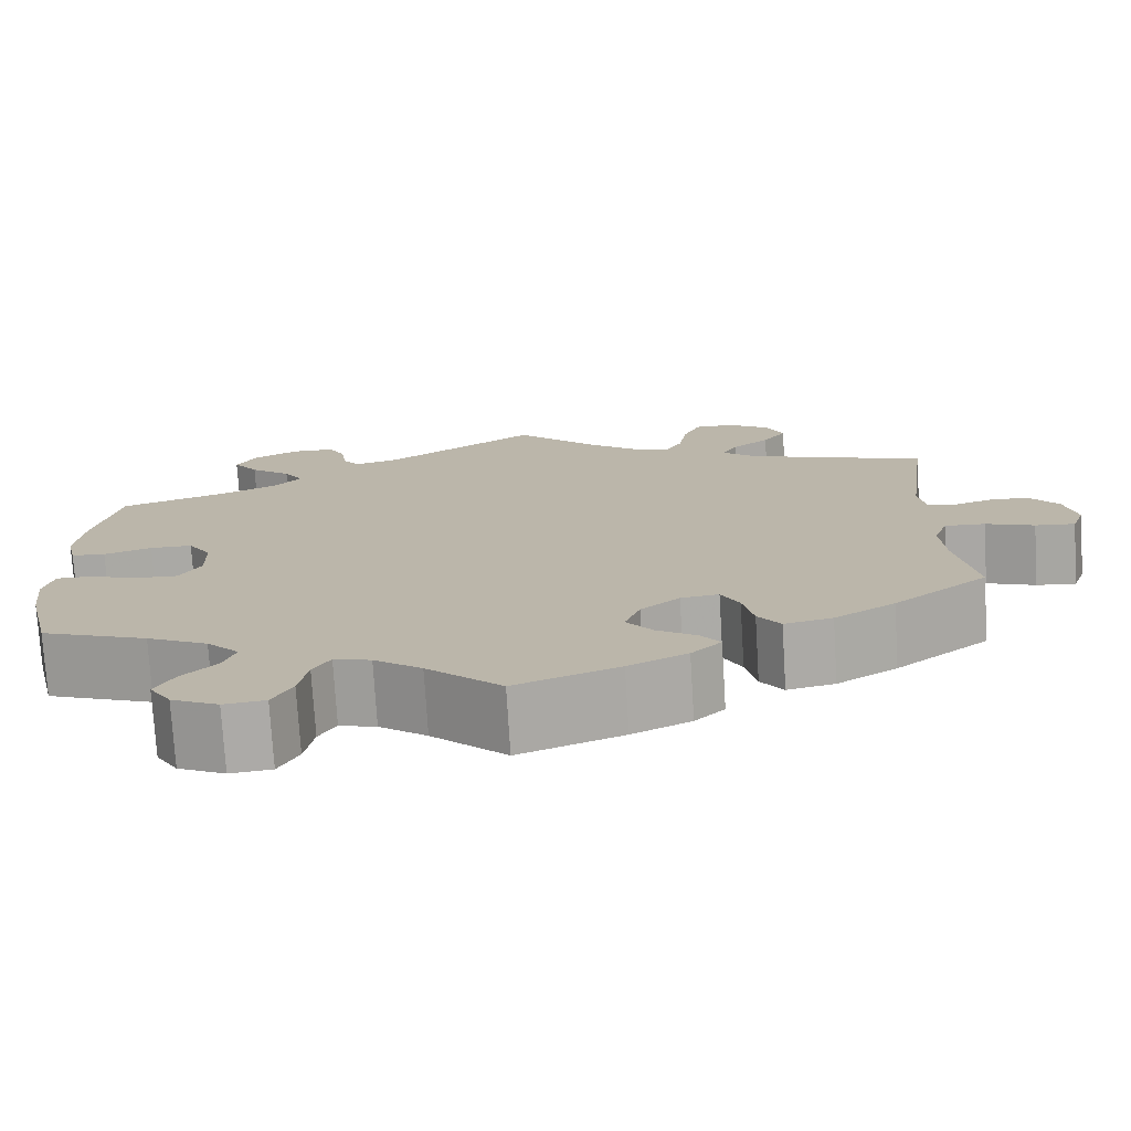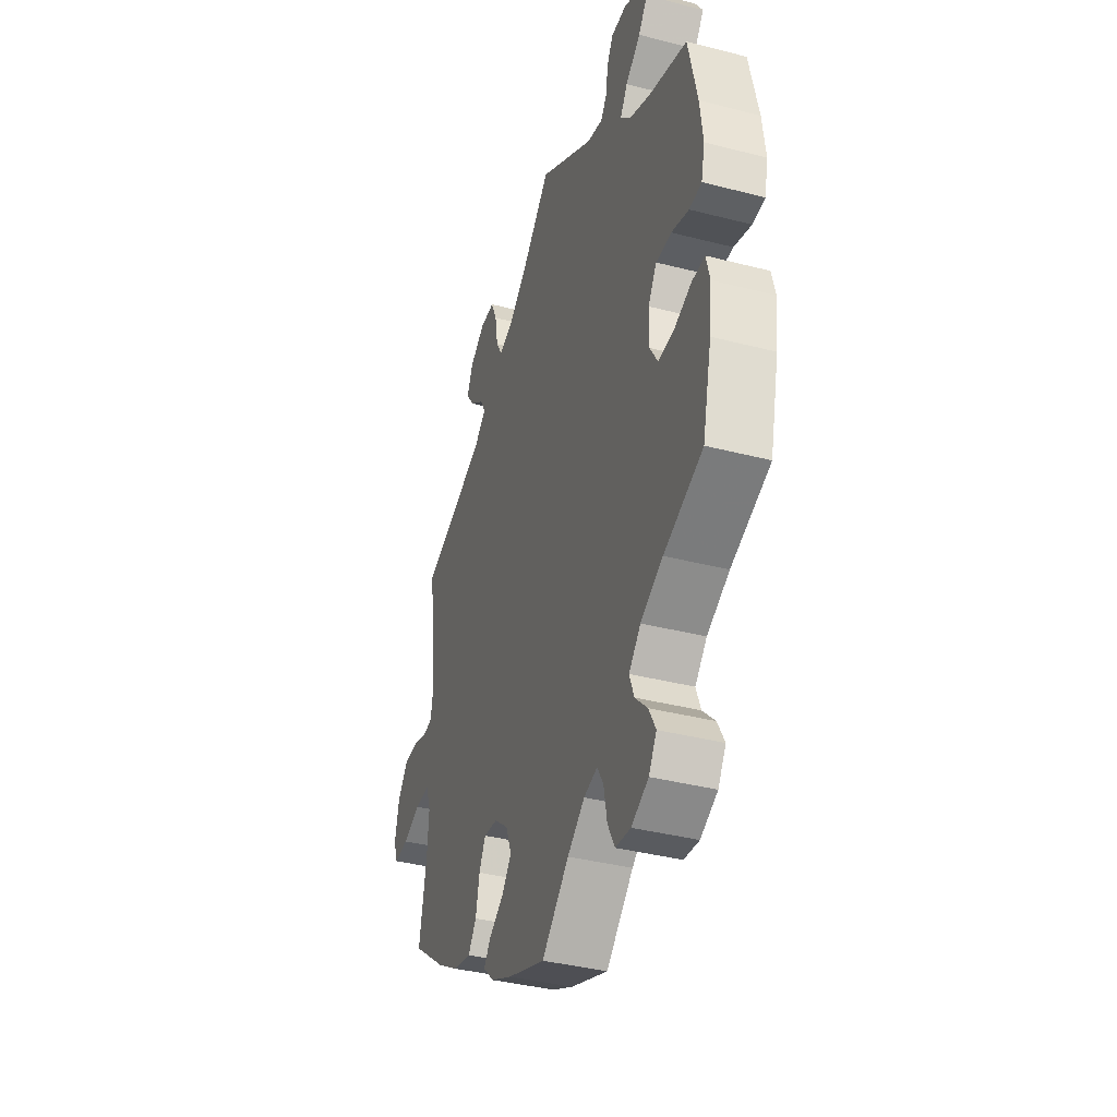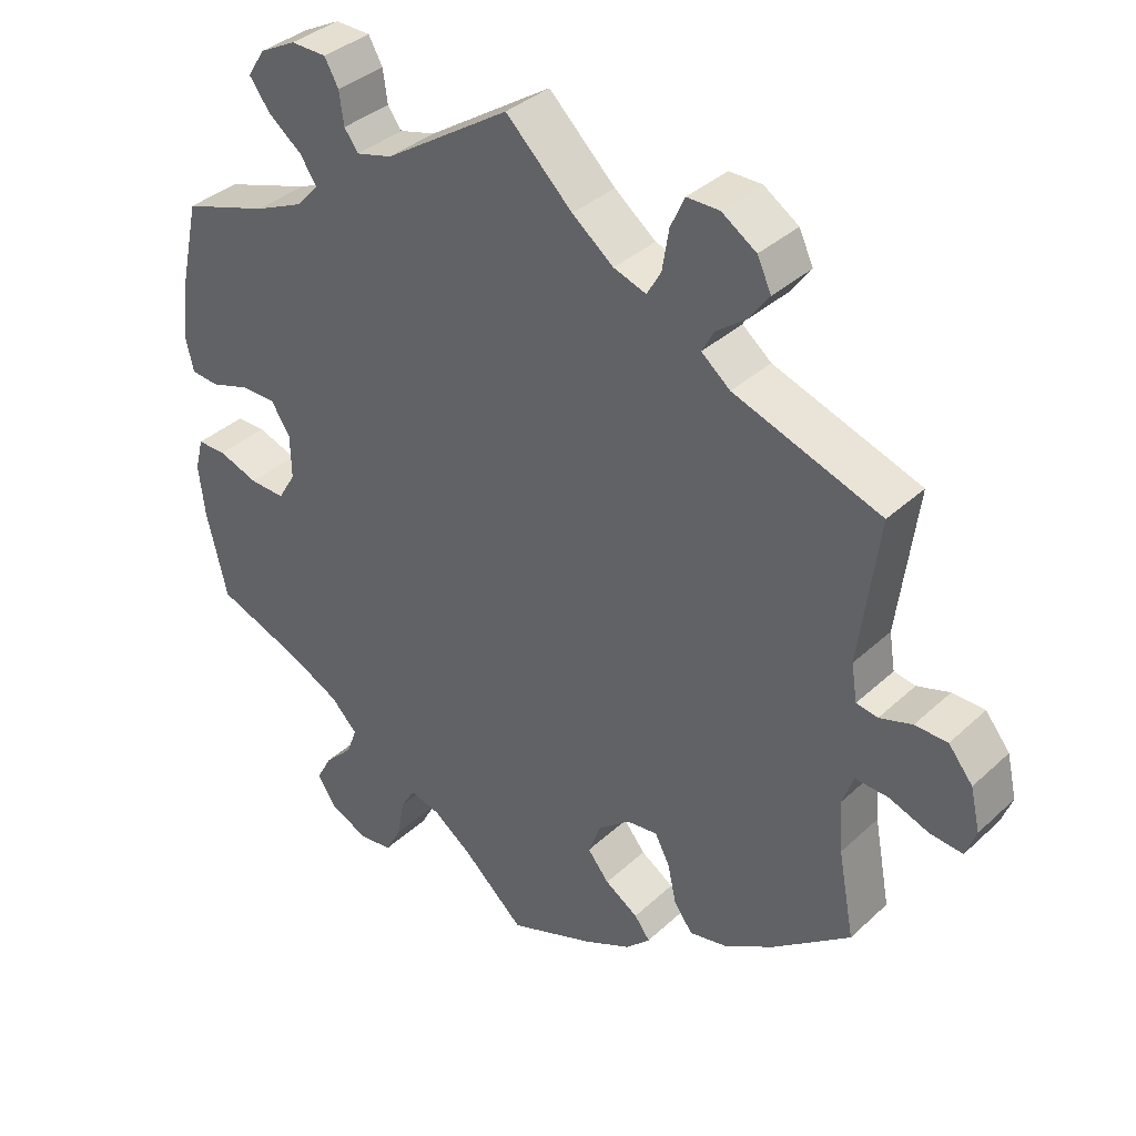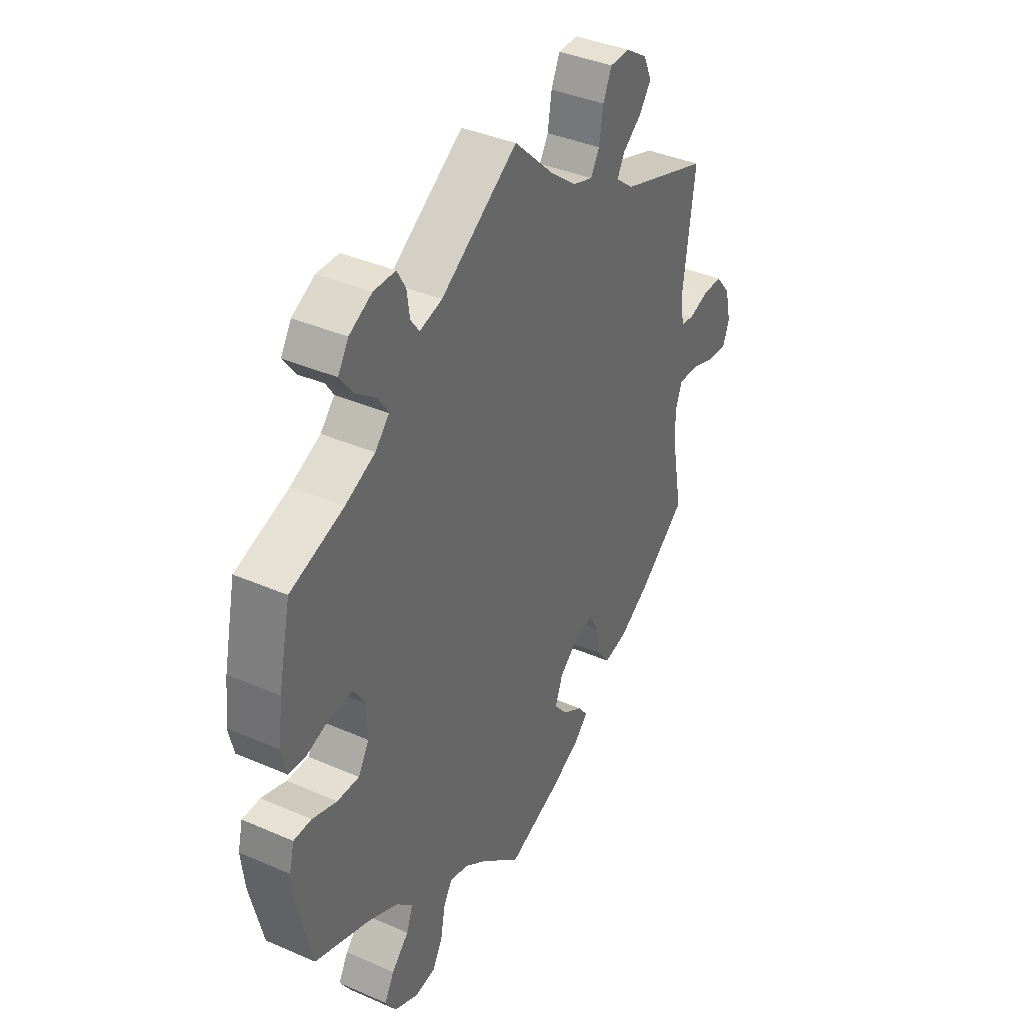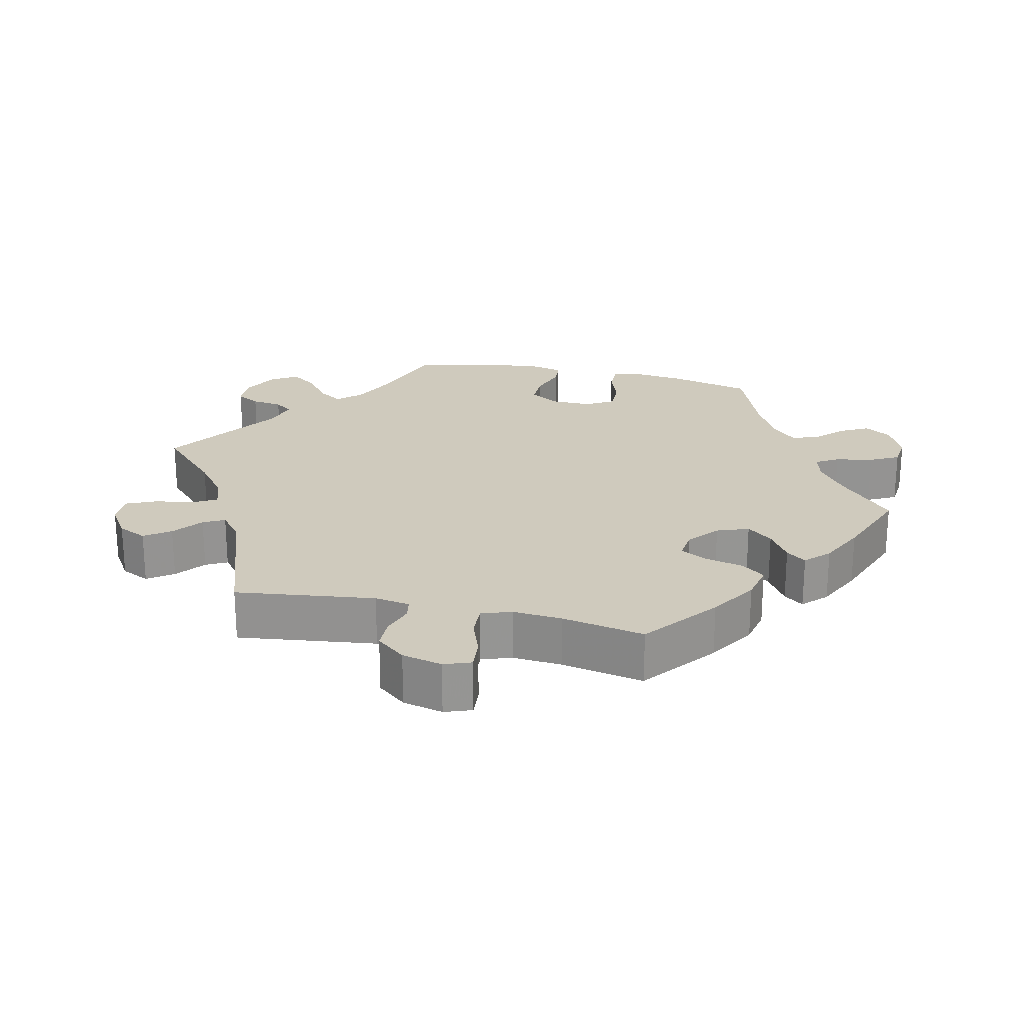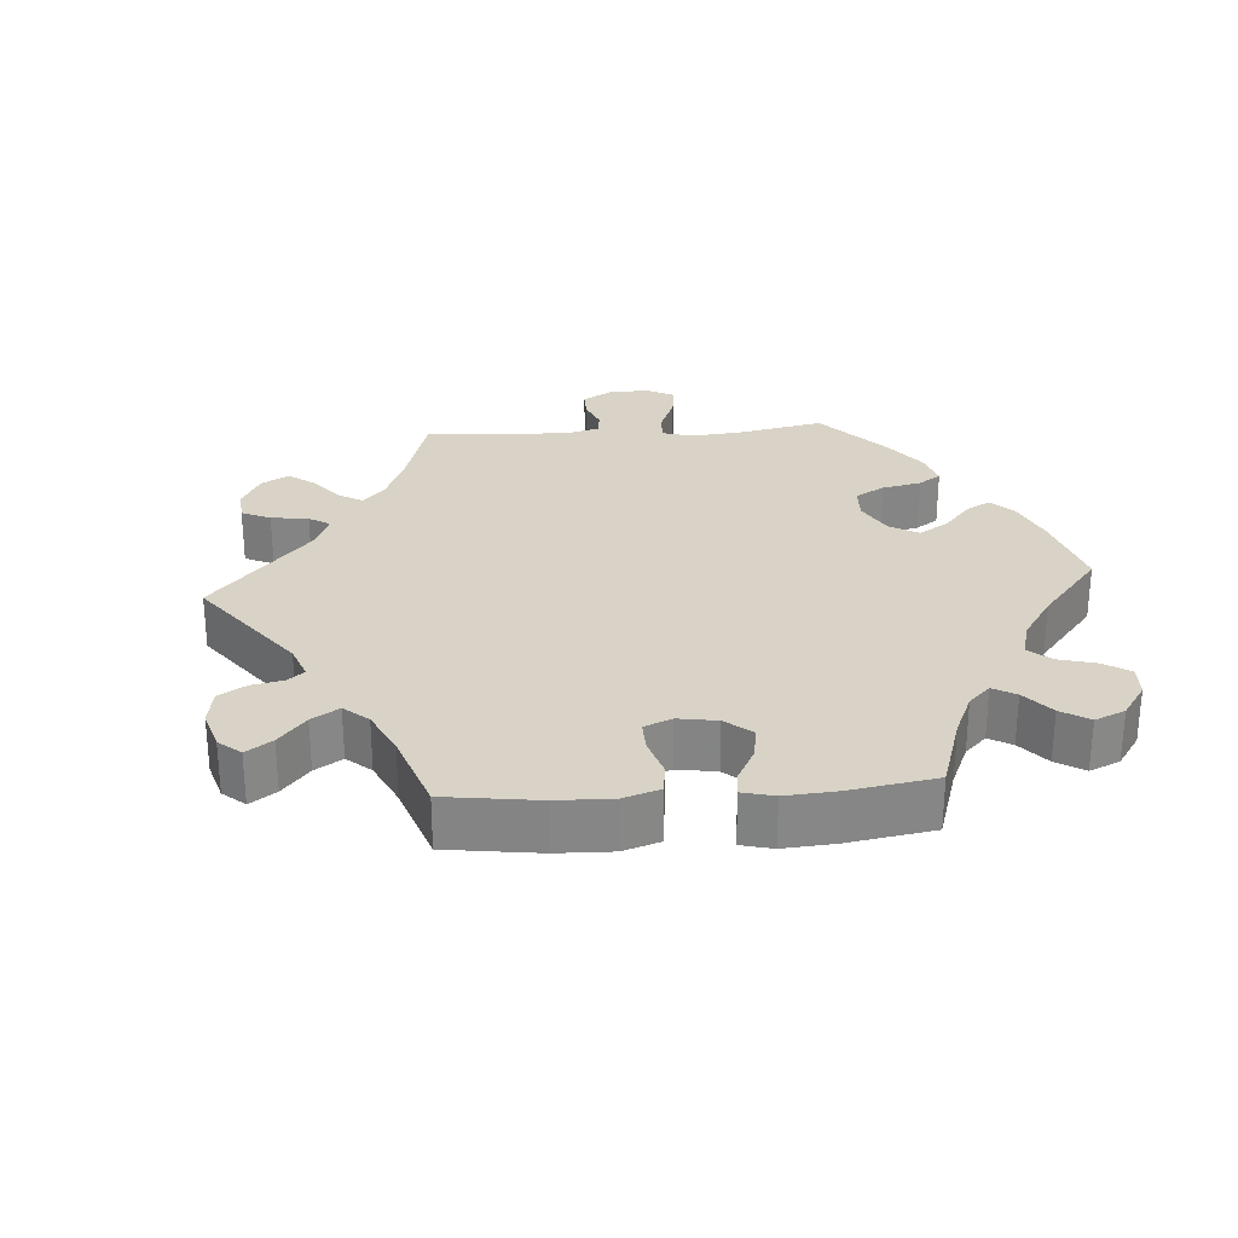
<metadata>
{"format":"obj","ext":"obj","renderer":"f3d","projection":"perspective","resolution":1024,"background":"white","views":[{"elev":-75.3,"azim":3.5,"up":"+Z"},{"elev":-38.2,"azim":-108.1,"up":"+Z"},{"elev":36.4,"azim":40.1,"up":"+Z"},{"elev":38.7,"azim":-61.3,"up":"+Z"},{"elev":23.0,"azim":103.1,"up":"+Y"},{"elev":28.0,"azim":145.9,"up":"+Y"}]}
</metadata>
<code>
v 0.397 0.07 -0.368
v 0.33 0.07 -0.409
v 0.277 0.07 -0.42
v 0.252 0.07 -0.386
v 0.24 0.07 -0.332
v 0.22 0.07 -0.294
v 0.178 0.07 -0.299
v 0.135 0.07 -0.334
v 0.118 0.07 -0.379
v 0.147 0.07 -0.415
v 0.192 0.07 -0.444
v 0.213 0.07 -0.472
v 0.18 0.07 -0.504
v 0.115 0.07 -0.535
v 0 0.07 -0.578
v -0.083 0.07 -0.502
v -0.136 0.07 -0.463
v -0.177 0.07 -0.452
v -0.196 0.07 -0.484
v -0.206 0.07 -0.537
v -0.228 0.07 -0.578
v -0.274 0.07 -0.583
v -0.326 0.07 -0.558
v -0.35 0.07 -0.52
v -0.329 0.07 -0.481
v -0.291 0.07 -0.443
v -0.277 0.07 -0.405
v -0.313 0.07 -0.368
v -0.381 0.07 -0.334
v -0.5 0.07 -0.289
v -0.528 0.07 -0.172
v -0.536 0.07 -0.103
v -0.525 0.07 -0.059
v -0.486 0.07 -0.059
v -0.432 0.07 -0.078
v -0.384 0.07 -0.08
v -0.36 0.07 -0.04
v -0.361 0.07 0.019
v -0.387 0.07 0.06
v -0.434 0.07 0.06
v -0.487 0.07 0.043
v -0.525 0.07 0.046
v -0.536 0.07 0.094
v -0.527 0.07 0.167
v -0.5 0.07 0.289
v -0.383 0.07 0.327
v -0.318 0.07 0.356
v -0.287 0.07 0.389
v -0.309 0.07 0.423
v -0.355 0.07 0.459
v -0.383 0.07 0.497
v -0.36 0.07 0.534
v -0.31 0.07 0.56
v -0.262 0.07 0.559
v -0.243 0.07 0.525
v -0.237 0.07 0.481
v -0.218 0.07 0.455
v -0.169 0.07 0.468
v 0 0.07 0.578
v 0.09 0.07 0.491
v 0.146 0.07 0.447
v 0.19 0.07 0.432
v 0.209 0.07 0.465
v 0.218 0.07 0.52
v 0.237 0.07 0.562
v 0.281 0.07 0.562
v 0.328 0.07 0.531
v 0.347 0.07 0.49
v 0.321 0.07 0.454
v 0.279 0.07 0.422
v 0.263 0.07 0.392
v 0.302 0.07 0.36
v 0.501 0.07 0.29
v 0.475 0.07 0.093
v 0.483 0.07 0.043
v 0.512 0.07 0.038
v 0.556 0.07 0.052
v 0.6 0.07 0.051
v 0.633 0.07 0.01
v 0.646 0.07 -0.047
v 0.632 0.07 -0.085
v 0.588 0.07 -0.081
v 0.534 0.07 -0.061
v 0.489 0.07 -0.059
v 0.474 0.07 -0.101
v 0.479 0.07 -0.171
v 0.501 0.07 -0.288
v 0.397 0 -0.368
v 0.33 0 -0.409
v 0.277 0 -0.42
v 0.252 0 -0.386
v 0.24 0 -0.332
v 0.22 0 -0.294
v 0.178 0 -0.299
v 0.135 0 -0.334
v 0.118 0 -0.379
v 0.147 0 -0.415
v 0.192 0 -0.444
v 0.213 0 -0.472
v 0.18 0 -0.504
v 0.115 0 -0.535
v 0 0 -0.578
v -0.083 0 -0.502
v -0.136 0 -0.463
v -0.177 0 -0.452
v -0.196 0 -0.484
v -0.206 0 -0.537
v -0.228 0 -0.578
v -0.274 0 -0.583
v -0.326 0 -0.558
v -0.35 0 -0.52
v -0.329 0 -0.481
v -0.291 0 -0.443
v -0.277 0 -0.405
v -0.313 0 -0.368
v -0.381 0 -0.334
v -0.5 0 -0.289
v -0.528 0 -0.172
v -0.536 0 -0.103
v -0.525 0 -0.059
v -0.486 0 -0.059
v -0.432 0 -0.078
v -0.384 0 -0.08
v -0.36 0 -0.04
v -0.361 0 0.019
v -0.387 0 0.06
v -0.434 0 0.06
v -0.487 0 0.043
v -0.525 0 0.046
v -0.536 0 0.094
v -0.527 0 0.167
v -0.5 0 0.289
v -0.383 0 0.327
v -0.318 0 0.356
v -0.287 0 0.389
v -0.309 0 0.423
v -0.355 0 0.459
v -0.383 0 0.497
v -0.36 0 0.534
v -0.31 0 0.56
v -0.262 0 0.559
v -0.243 0 0.525
v -0.237 0 0.481
v -0.218 0 0.455
v -0.169 0 0.468
v 0 0 0.578
v 0.09 0 0.491
v 0.146 0 0.447
v 0.19 0 0.432
v 0.209 0 0.465
v 0.218 0 0.52
v 0.237 0 0.562
v 0.281 0 0.562
v 0.328 0 0.531
v 0.347 0 0.49
v 0.321 0 0.454
v 0.279 0 0.422
v 0.263 0 0.392
v 0.302 0 0.36
v 0.501 0 0.29
v 0.475 0 0.093
v 0.483 0 0.043
v 0.512 0 0.038
v 0.556 0 0.052
v 0.6 0 0.051
v 0.633 0 0.01
v 0.646 0 -0.047
v 0.632 0 -0.085
v 0.588 0 -0.081
v 0.534 0 -0.061
v 0.489 0 -0.059
v 0.474 0 -0.101
v 0.479 0 -0.171
v 0.501 0 -0.288
f 86 87 1 2
f 85 86 2 3
f 84 85 3 4
f 80 81 82 83
f 80 83 84
f 79 80 84
f 76 77 78 79
f 75 76 79 84
f 74 75 84 4
f 72 73 74 4
f 67 68 69 70
f 67 70 71
f 66 67 71
f 63 64 65 66
f 62 63 66 71
f 61 62 71 72
f 58 59 60
f 57 58 60 61
f 53 54 55 56
f 53 56 57
f 52 53 57
f 49 50 51 52
f 48 49 52 57
f 47 48 57 61
f 43 44 45 46
f 40 41 42 43
f 39 40 43 46
f 38 39 46 47
f 32 33 34 35
f 32 35 36
f 29 30 31 32
f 28 29 32 36
f 27 28 36 37
f 23 24 25 26
f 23 26 27
f 22 23 27
f 19 20 21 22
f 18 19 22 27
f 17 18 27 37
f 13 14 15 16
f 10 11 12 13
f 9 10 13 16
f 8 9 16 17
f 61 72 4 5
f 7 8 17 37
f 6 7 37 38
f 61 5 6
f 6 38 47 61
f 89 88 174 173
f 90 89 173 172
f 91 90 172 171
f 170 169 168 167
f 171 170 167
f 171 167 166
f 166 165 164 163
f 171 166 163 162
f 91 171 162 161
f 91 161 160 159
f 157 156 155 154
f 158 157 154
f 158 154 153
f 153 152 151 150
f 158 153 150 149
f 159 158 149 148
f 147 146 145
f 148 147 145 144
f 143 142 141 140
f 144 143 140
f 144 140 139
f 139 138 137 136
f 144 139 136 135
f 148 144 135 134
f 133 132 131 130
f 130 129 128 127
f 133 130 127 126
f 134 133 126 125
f 122 121 120 119
f 123 122 119
f 119 118 117 116
f 123 119 116 115
f 124 123 115 114
f 113 112 111 110
f 114 113 110
f 114 110 109
f 109 108 107 106
f 114 109 106 105
f 124 114 105 104
f 103 102 101 100
f 100 99 98 97
f 103 100 97 96
f 104 103 96 95
f 92 91 159 148
f 124 104 95 94
f 125 124 94 93
f 93 92 148
f 148 134 125 93
f 1 88 89 2
f 2 89 90 3
f 3 90 91 4
f 4 91 92 5
f 5 92 93 6
f 6 93 94 7
f 7 94 95 8
f 8 95 96 9
f 9 96 97 10
f 10 97 98 11
f 11 98 99 12
f 12 99 100 13
f 13 100 101 14
f 14 101 102 15
f 15 102 103 16
f 16 103 104 17
f 17 104 105 18
f 18 105 106 19
f 19 106 107 20
f 20 107 108 21
f 21 108 109 22
f 22 109 110 23
f 23 110 111 24
f 24 111 112 25
f 25 112 113 26
f 26 113 114 27
f 27 114 115 28
f 28 115 116 29
f 29 116 117 30
f 30 117 118 31
f 31 118 119 32
f 32 119 120 33
f 33 120 121 34
f 34 121 122 35
f 35 122 123 36
f 36 123 124 37
f 37 124 125 38
f 38 125 126 39
f 39 126 127 40
f 40 127 128 41
f 41 128 129 42
f 42 129 130 43
f 43 130 131 44
f 44 131 132 45
f 45 132 133 46
f 46 133 134 47
f 47 134 135 48
f 48 135 136 49
f 49 136 137 50
f 50 137 138 51
f 51 138 139 52
f 52 139 140 53
f 53 140 141 54
f 54 141 142 55
f 55 142 143 56
f 56 143 144 57
f 57 144 145 58
f 58 145 146 59
f 59 146 147 60
f 60 147 148 61
f 61 148 149 62
f 62 149 150 63
f 63 150 151 64
f 64 151 152 65
f 65 152 153 66
f 66 153 154 67
f 67 154 155 68
f 68 155 156 69
f 69 156 157 70
f 70 157 158 71
f 71 158 159 72
f 72 159 160 73
f 73 160 161 74
f 74 161 162 75
f 75 162 163 76
f 76 163 164 77
f 77 164 165 78
f 78 165 166 79
f 79 166 167 80
f 80 167 168 81
f 81 168 169 82
f 82 169 170 83
f 83 170 171 84
f 84 171 172 85
f 85 172 173 86
f 86 173 174 87
f 87 174 88 1

</code>
